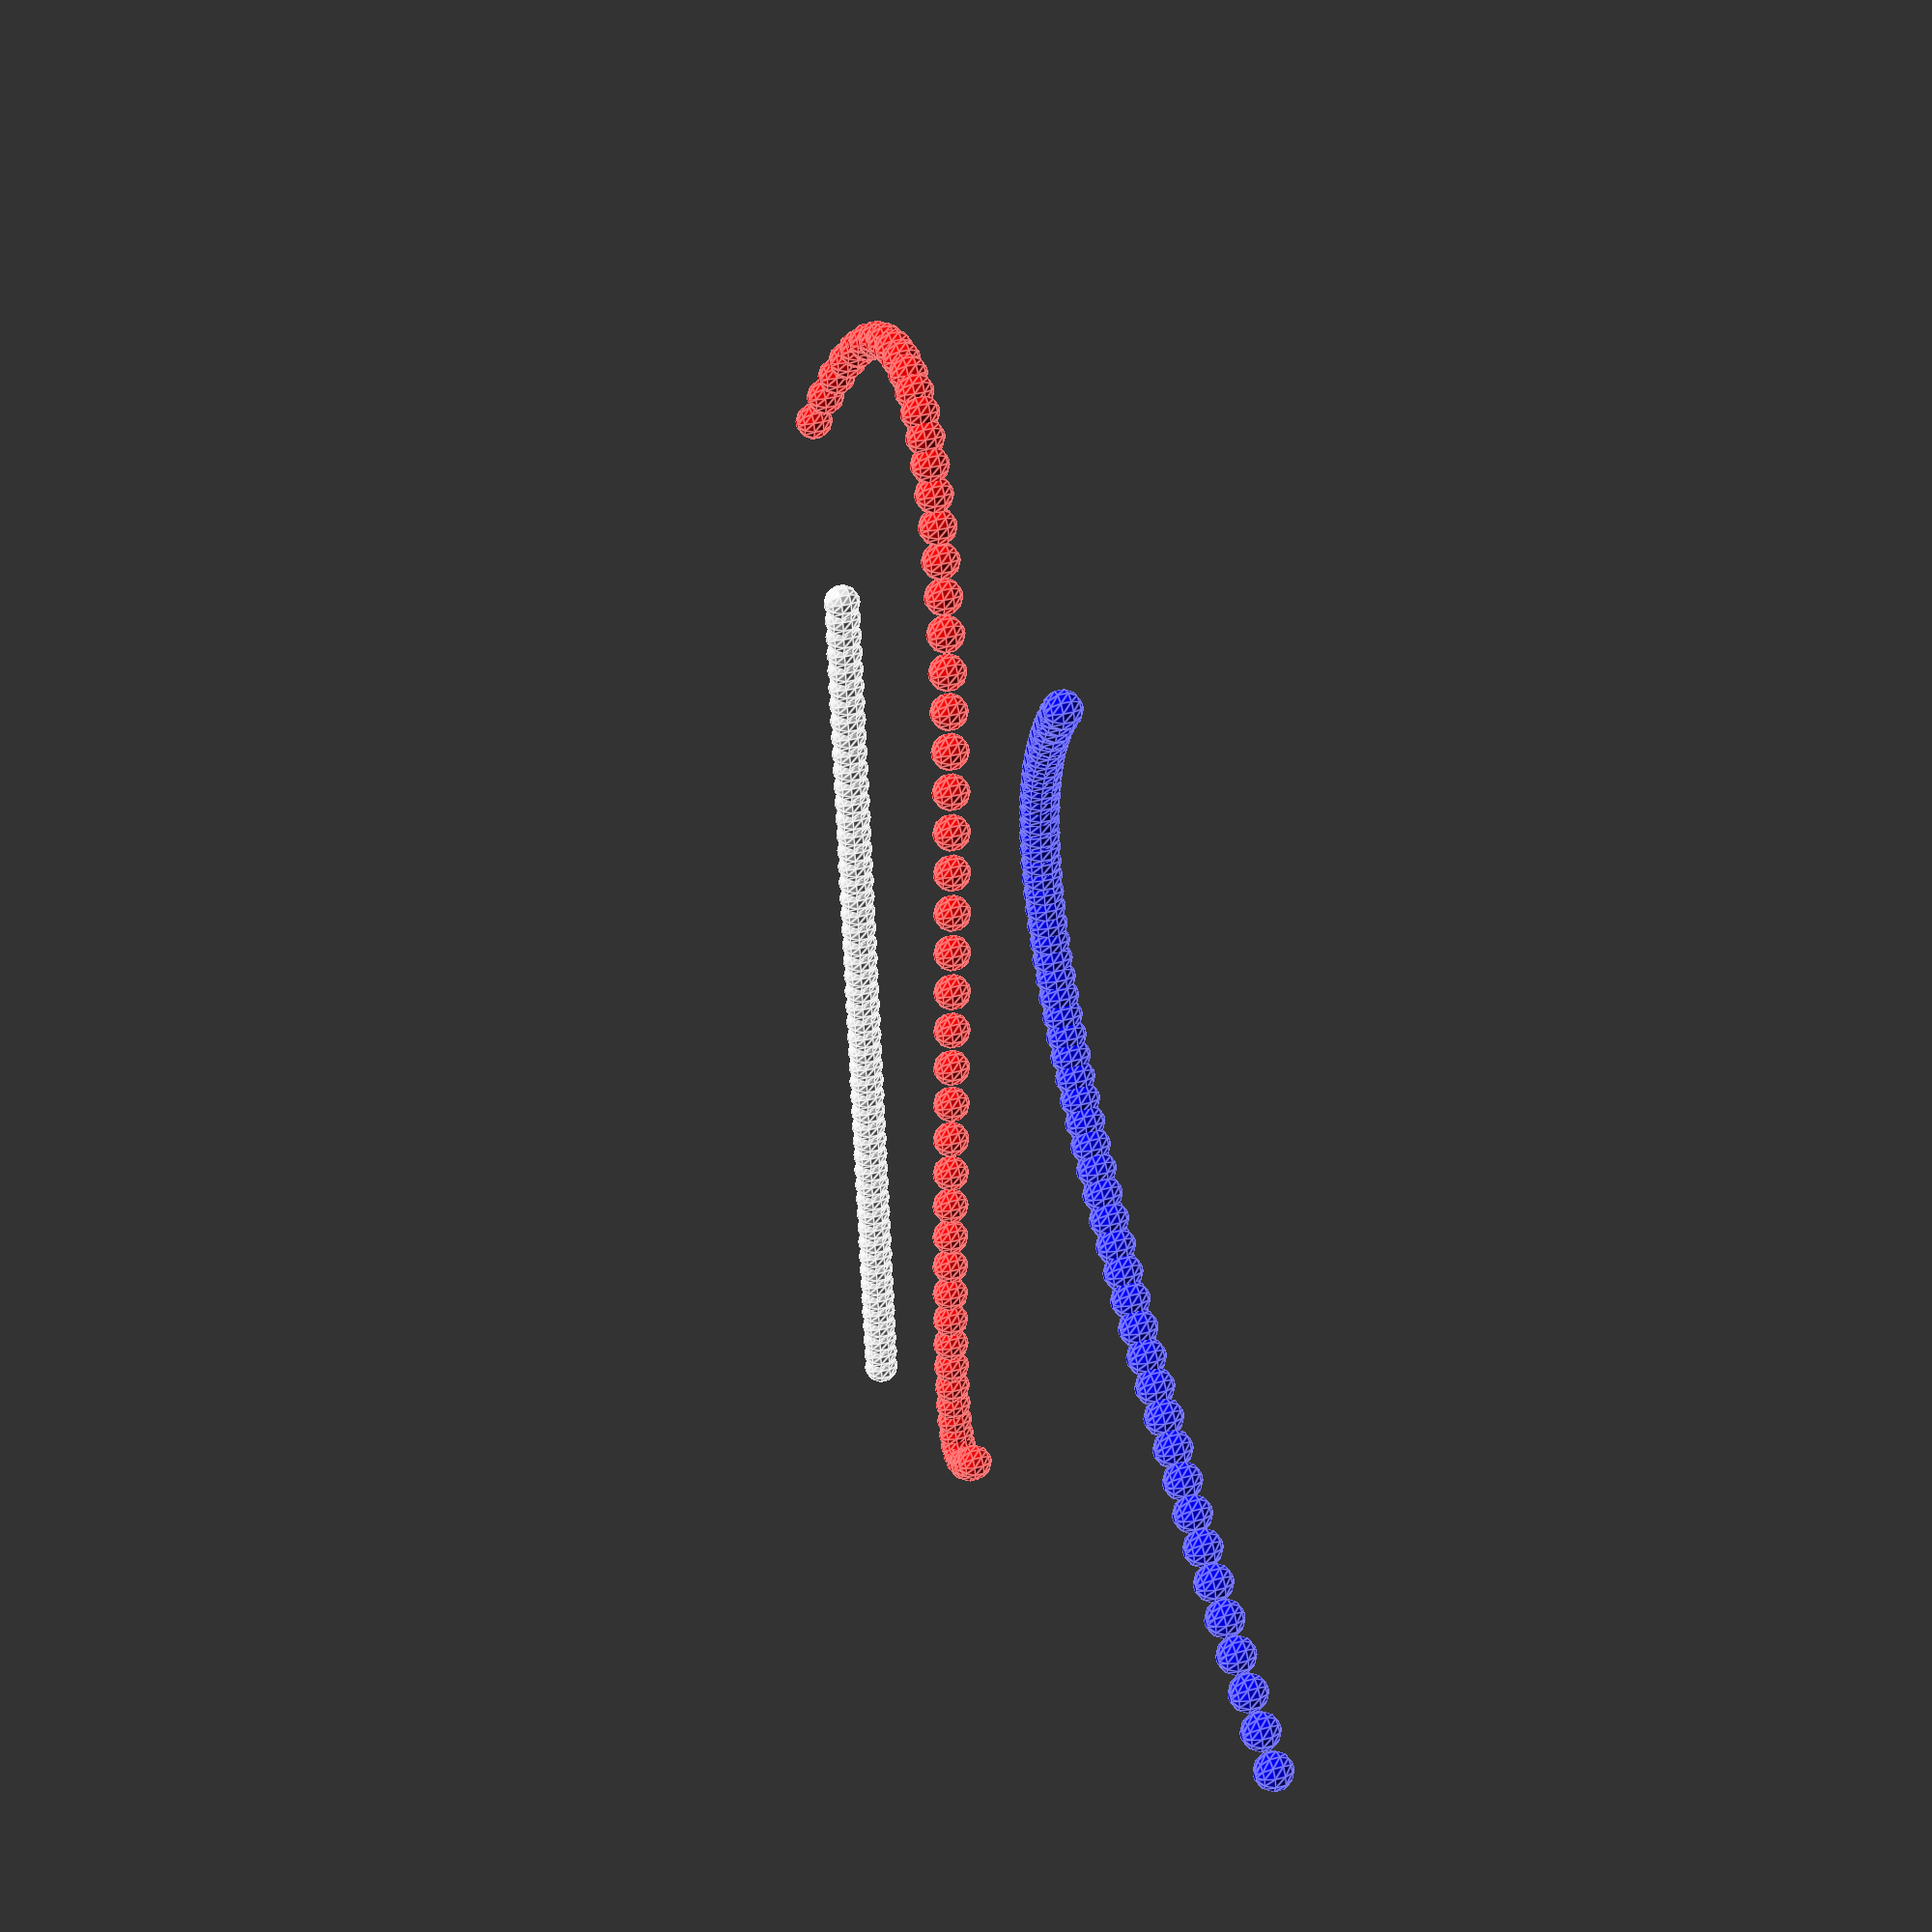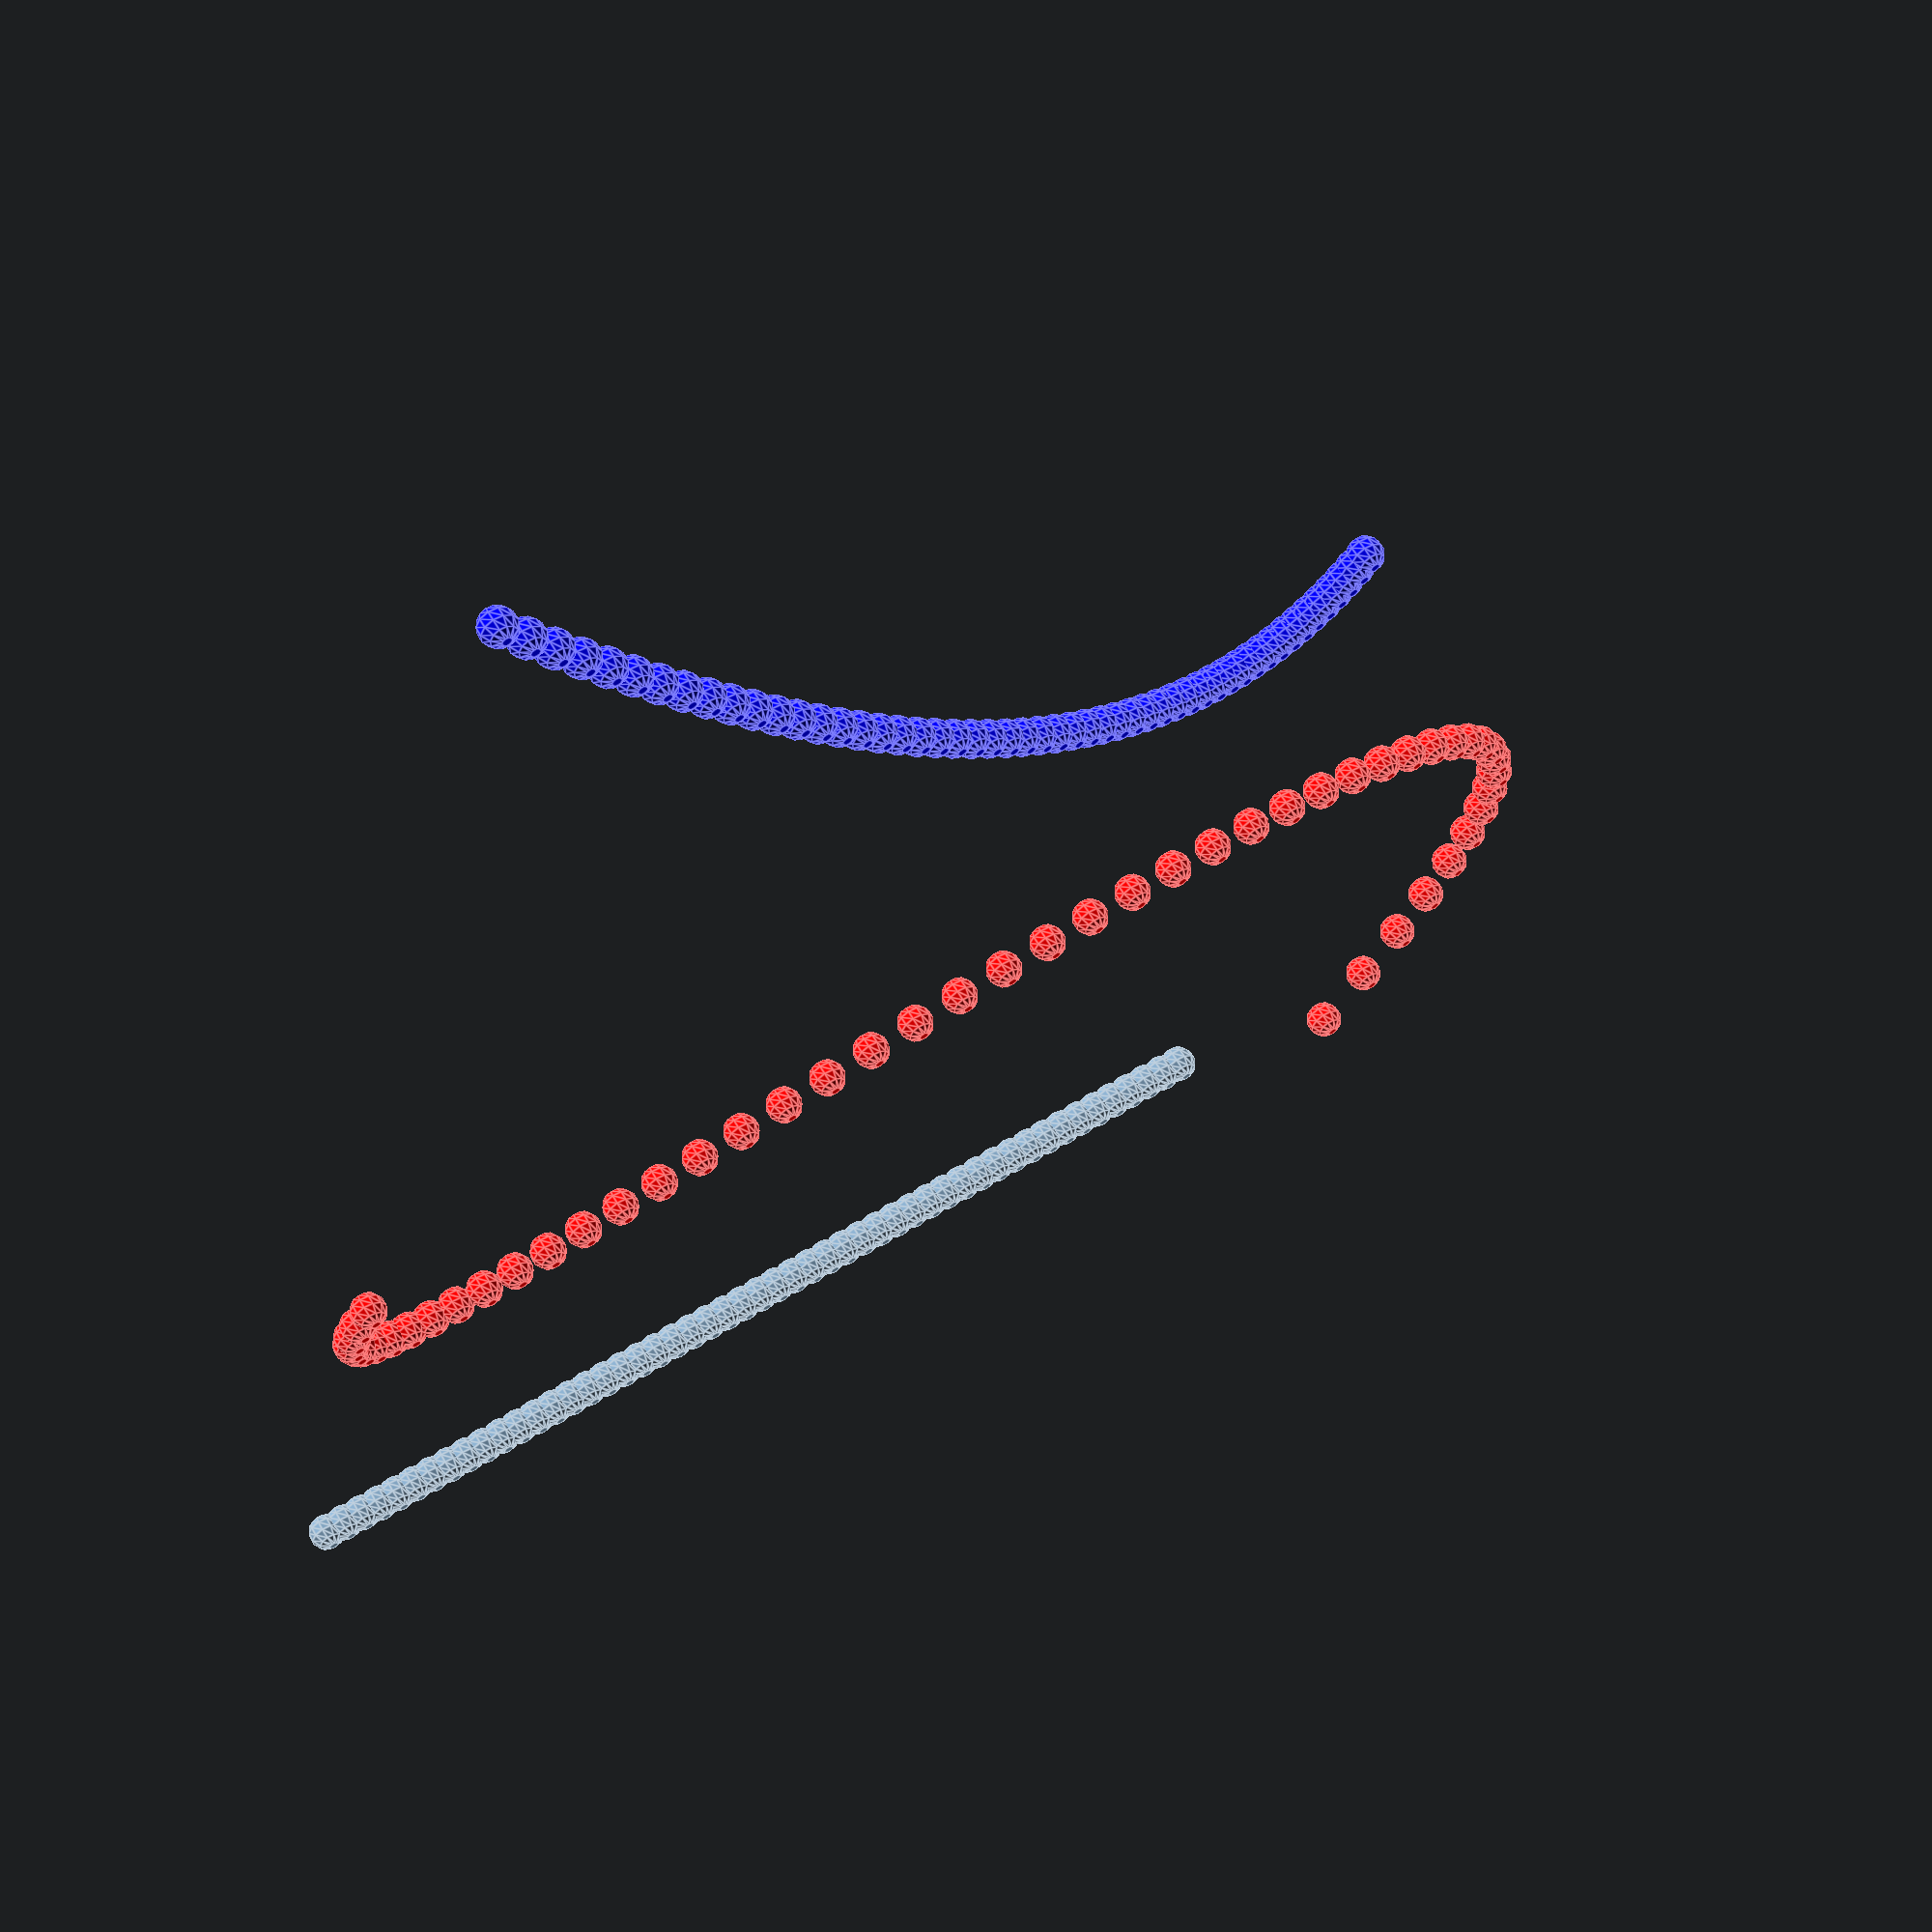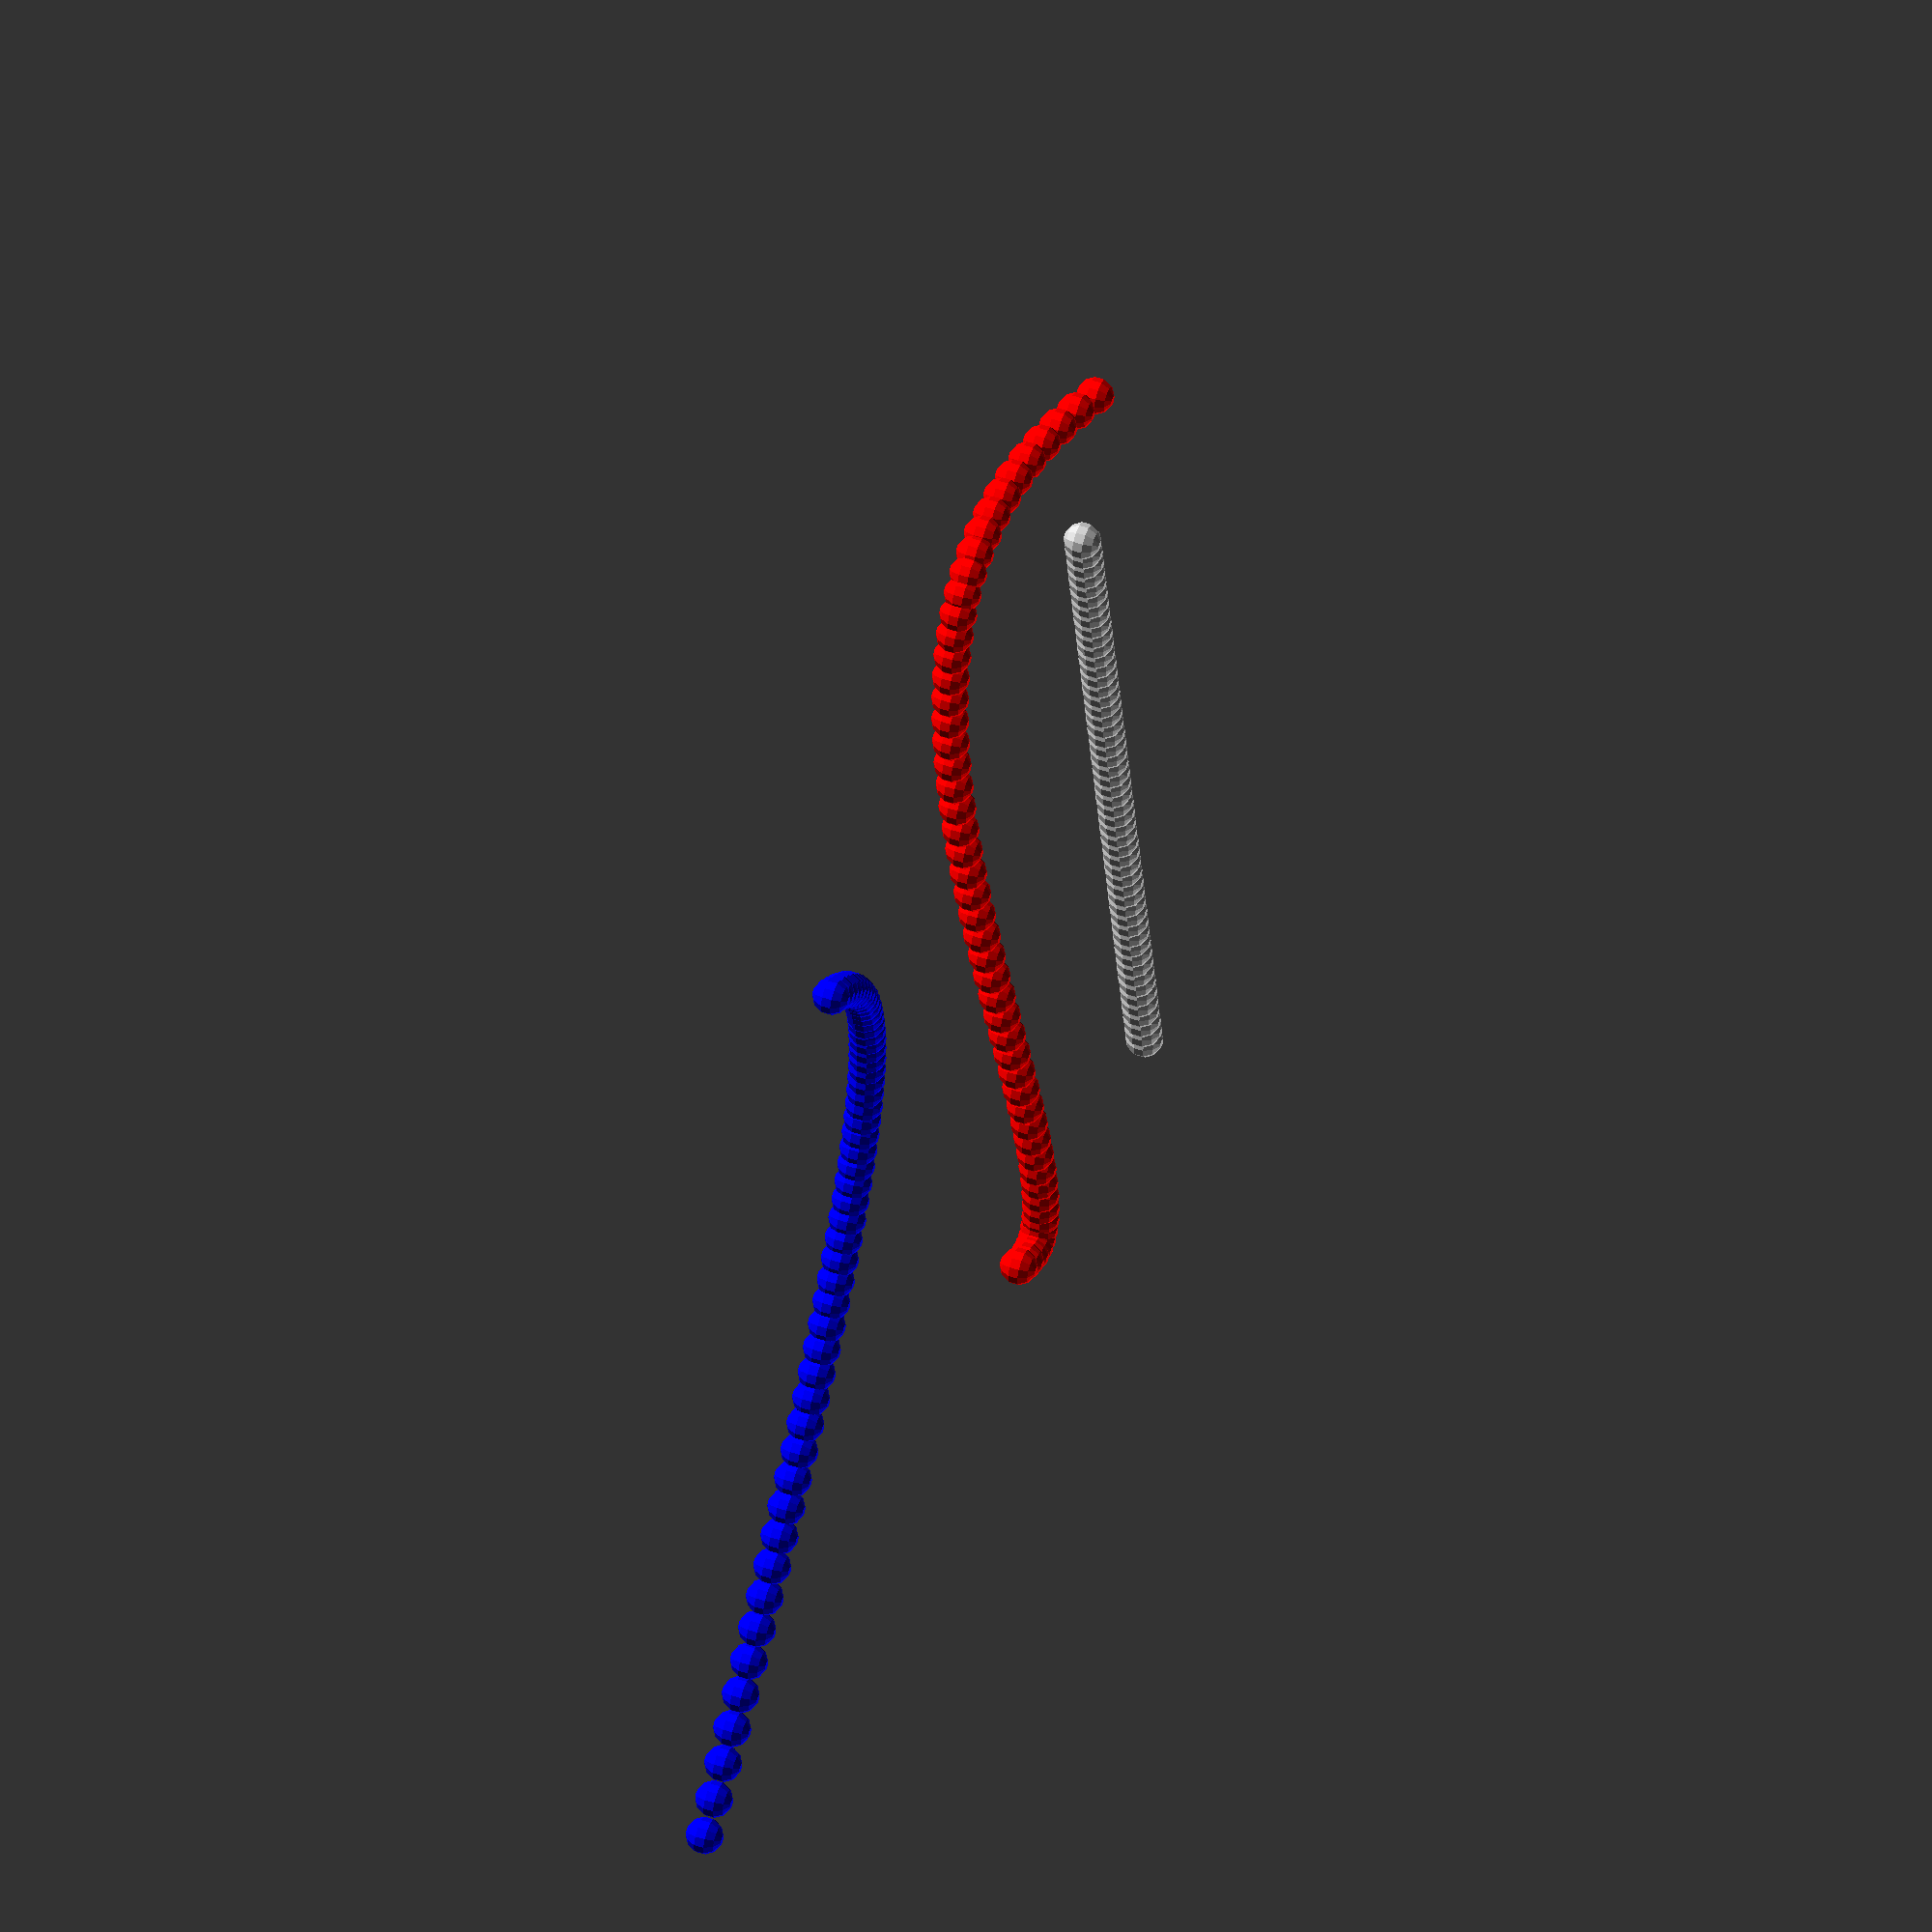
<openscad>
// Bézier curve, see https://en.wikipedia.org/wiki/B%C3%A9zier_curve
$fa = 12;                 // minimum angle
$fs = 2;                  // minimum size
$fn = $preview ? 12 : 64; // number of fragments

// Define constants
micron = 0.001;           // for showing nicely on-screen in OpenSCAD
printMargin = 0.3;        // print-margin for plastic expansion and some free room

// Linear Bézier curve, simply a straight line between two points
// B(t) is the point on the curve at parameter t (ranging from 0 to 1).
// P0 is the starting point (the curve's origin).
// P1 is the ending point (where the curve terminates).
function LinearBezier(P0, P1, t) = (1 - t) * P0 + t * P1;

// Quadratic Bézier curve, a curve with 3 control points
// B(t) is the point on the curve at parameter t (ranging from 0 to 1).
// P0 is the starting point (the curve's origin).
// P1 is the control point that influences the shape of the curve.
// P2 is the ending point (where the curve terminates).
function QuadraticBezier(P0, P1, P2, t) = (1 - t)^2 * P0 + 2 * (1 - t) * t * P1 + t^2 * P2;

// Cubic Bézier curve, a curve with 4 control points
// B(t) is the point on the curve at parameter t (ranging from 0 to 1).
// P0 is the starting point (the curve's origin).
// P1 and P2 are the control points that influence the shape of the curve.
// P3 is the ending point where the curve terminates.
function CubicBezier(P0, P1, P2, P3, t) = (1 - t)^3 * P0 + 3 * (1 - t)^2 * t * P1 + 3 * (1 - t) * t^2 * P2 + t^3 * P3;

// Create vector of points on the Bézier curve
// number of points:
STEPS = 50;
STEPSIZE = 1 / STEPS;

function RecursiveLinearBezier(P0, P1, t=0, points=[]) =
 (t>=1) ? [P1] : concat([LinearBezier(P0, P1, t)], RecursiveLinearBezier(P0, P1, t+STEPSIZE, points));

function RecursiveQuadraticBezier(P0, P1, P2, t=0, points=[]) =
 (t>=1) ? [P2] : concat([QuadraticBezier(P0, P1, P2, t)], RecursiveQuadraticBezier(P0, P1, P2, t+STEPSIZE, points));

function RecursiveCubicBezier(P0, P1, P2, P3, t=0, points=[]) =
 (t>=1) ? [P3] : concat([CubicBezier(P0, P1, P2, P3, t)], RecursiveCubicBezier(P0, P1, P2, P3, t+STEPSIZE, points));

// Examples
module ShowSpheres(points)
{
  for(point = points) { translate(concat(point, [0])) sphere(d=1); }
}

module ExampleLinearBezier()
{
  P0 = [5, -5];     // start
  P1 = [30, -15];   // end
  ShowSpheres(RecursiveLinearBezier(P0, P1));   
}

module ExampleQuadraticBezier()
{
  P0 = [5, 15];     // start
  P1 = [10, 5];     // control point
  P2 = [30, 20];    // end
  color("blue") ShowSpheres(RecursiveQuadraticBezier(P0, P1, P2));
}

module ExampleCubicBezier()
{
  P0 = [0, -5];     // start
  P1 = [-15, 25];   // control point 1
  P2 = [35, -15];   // control point 2
  P3 = [30, -5];    // end
  color("red") ShowSpheres(RecursiveCubicBezier(P0, P1, P2, P3));
}

ExampleLinearBezier();
ExampleQuadraticBezier();
ExampleCubicBezier();

</openscad>
<views>
elev=139.8 azim=242.8 roll=108.4 proj=p view=edges
elev=305.4 azim=346.6 roll=151.4 proj=p view=edges
elev=308.7 azim=78.5 roll=109.6 proj=o view=wireframe
</views>
